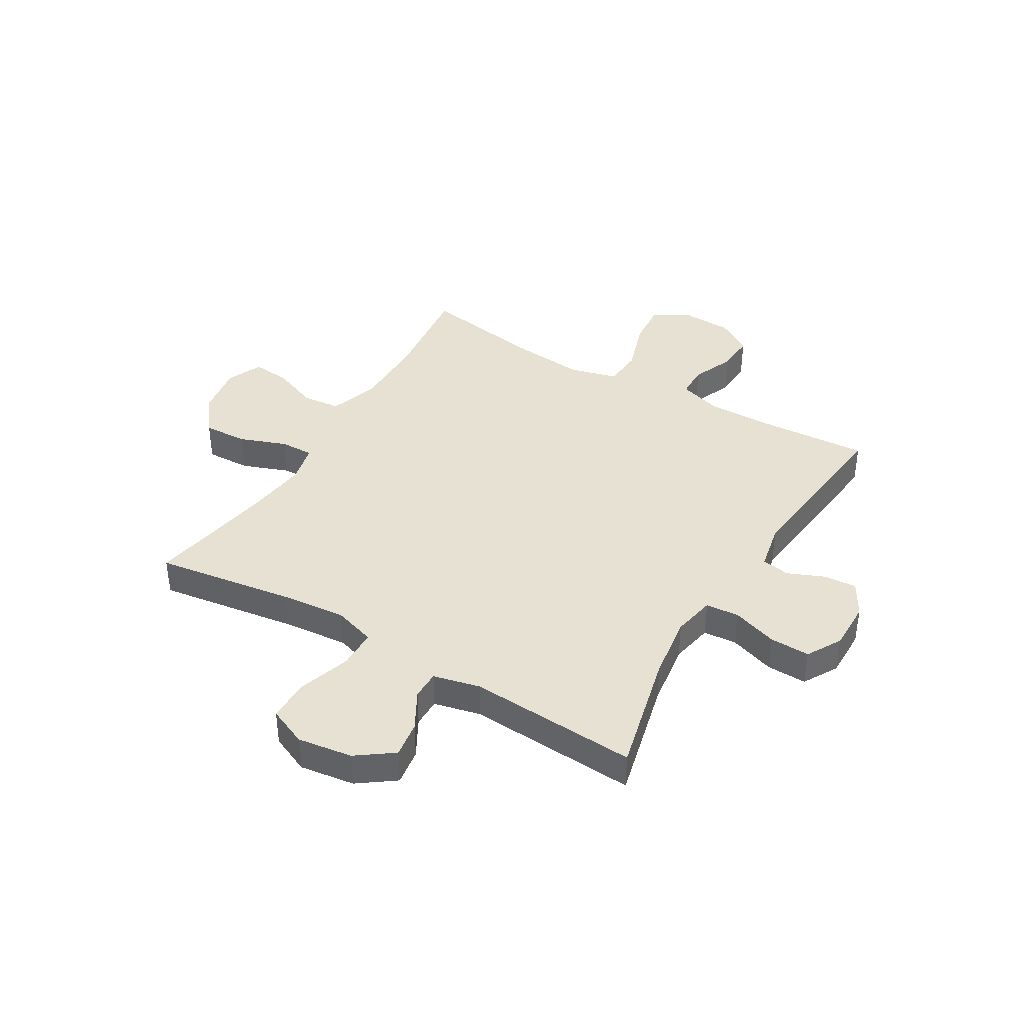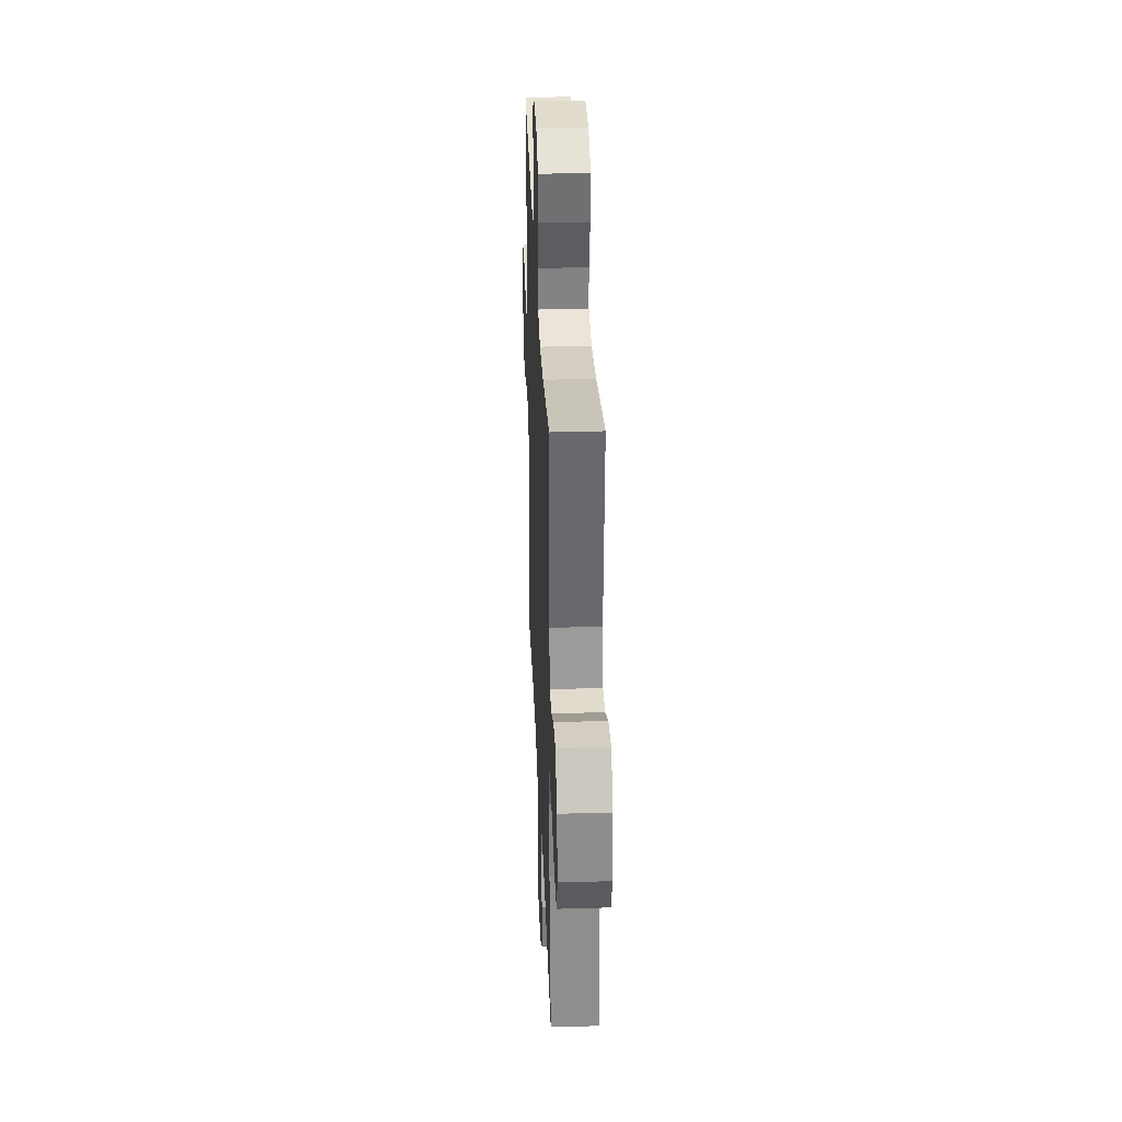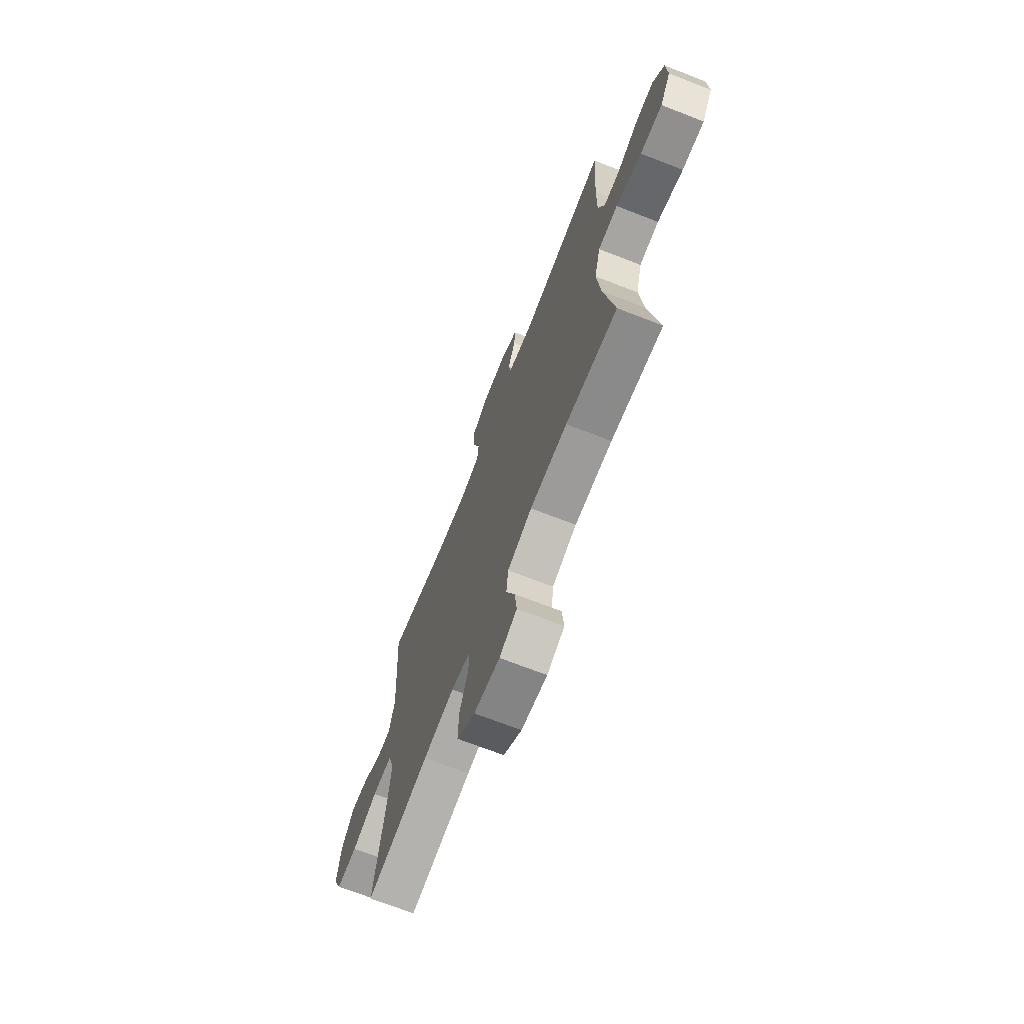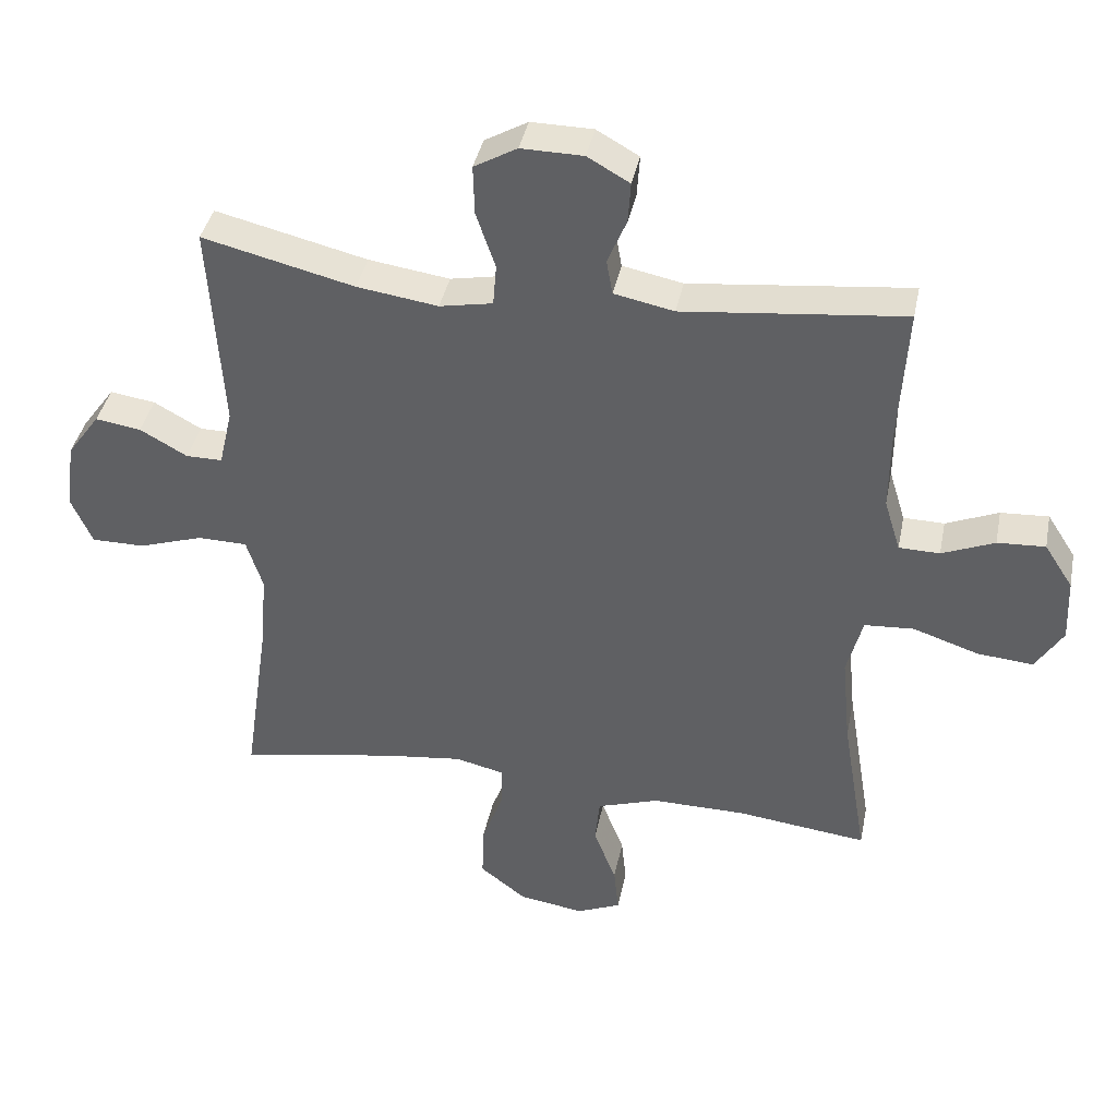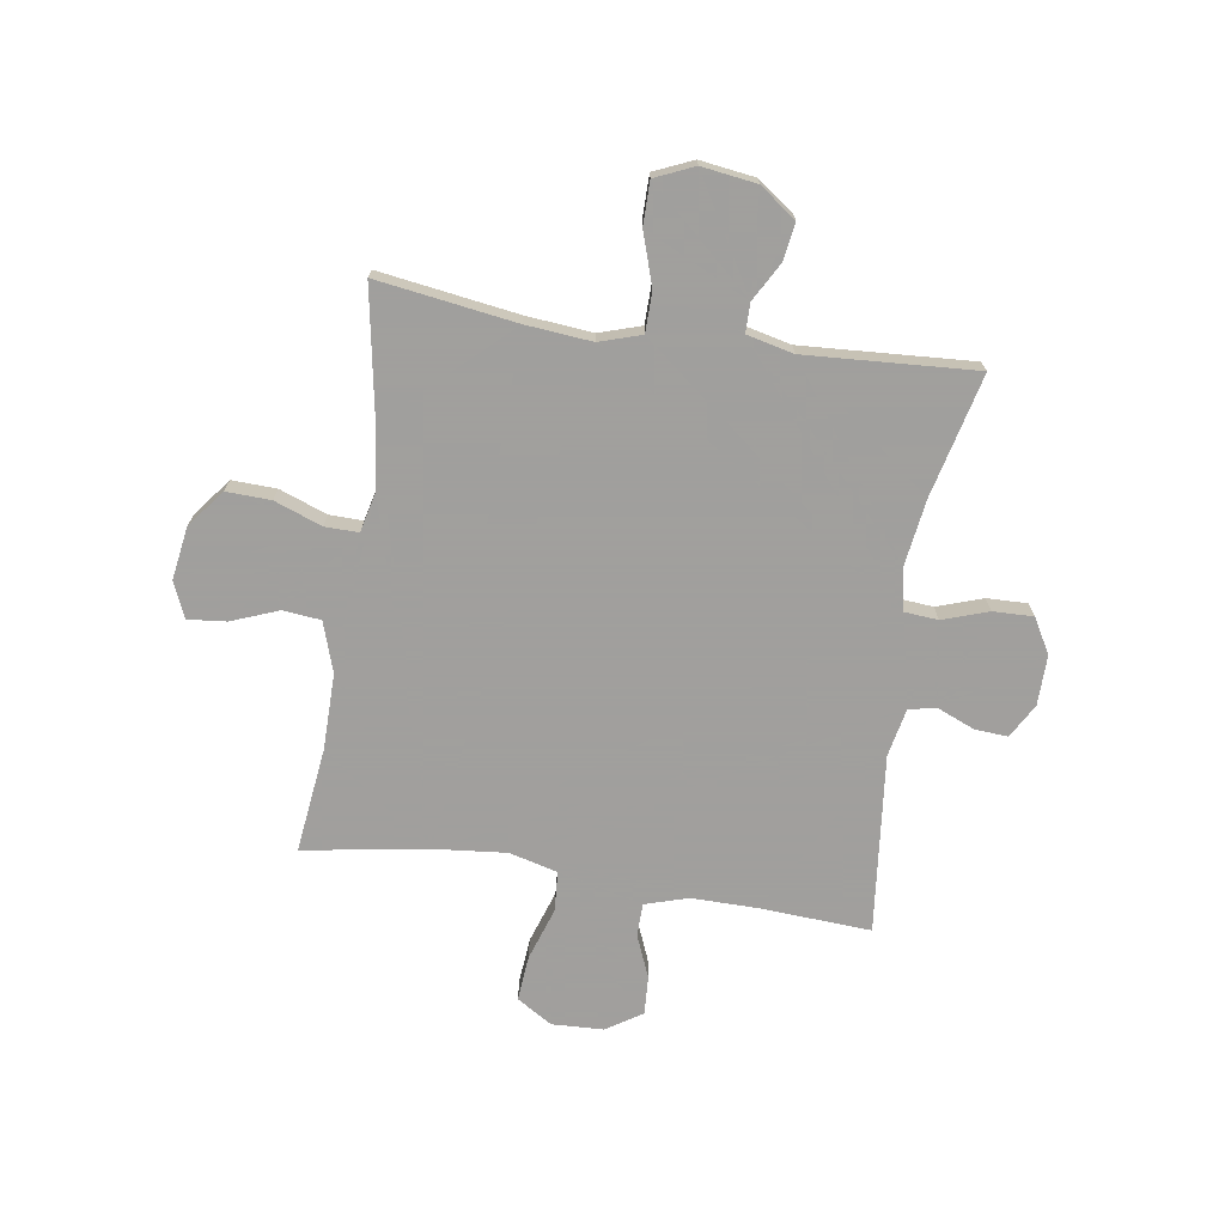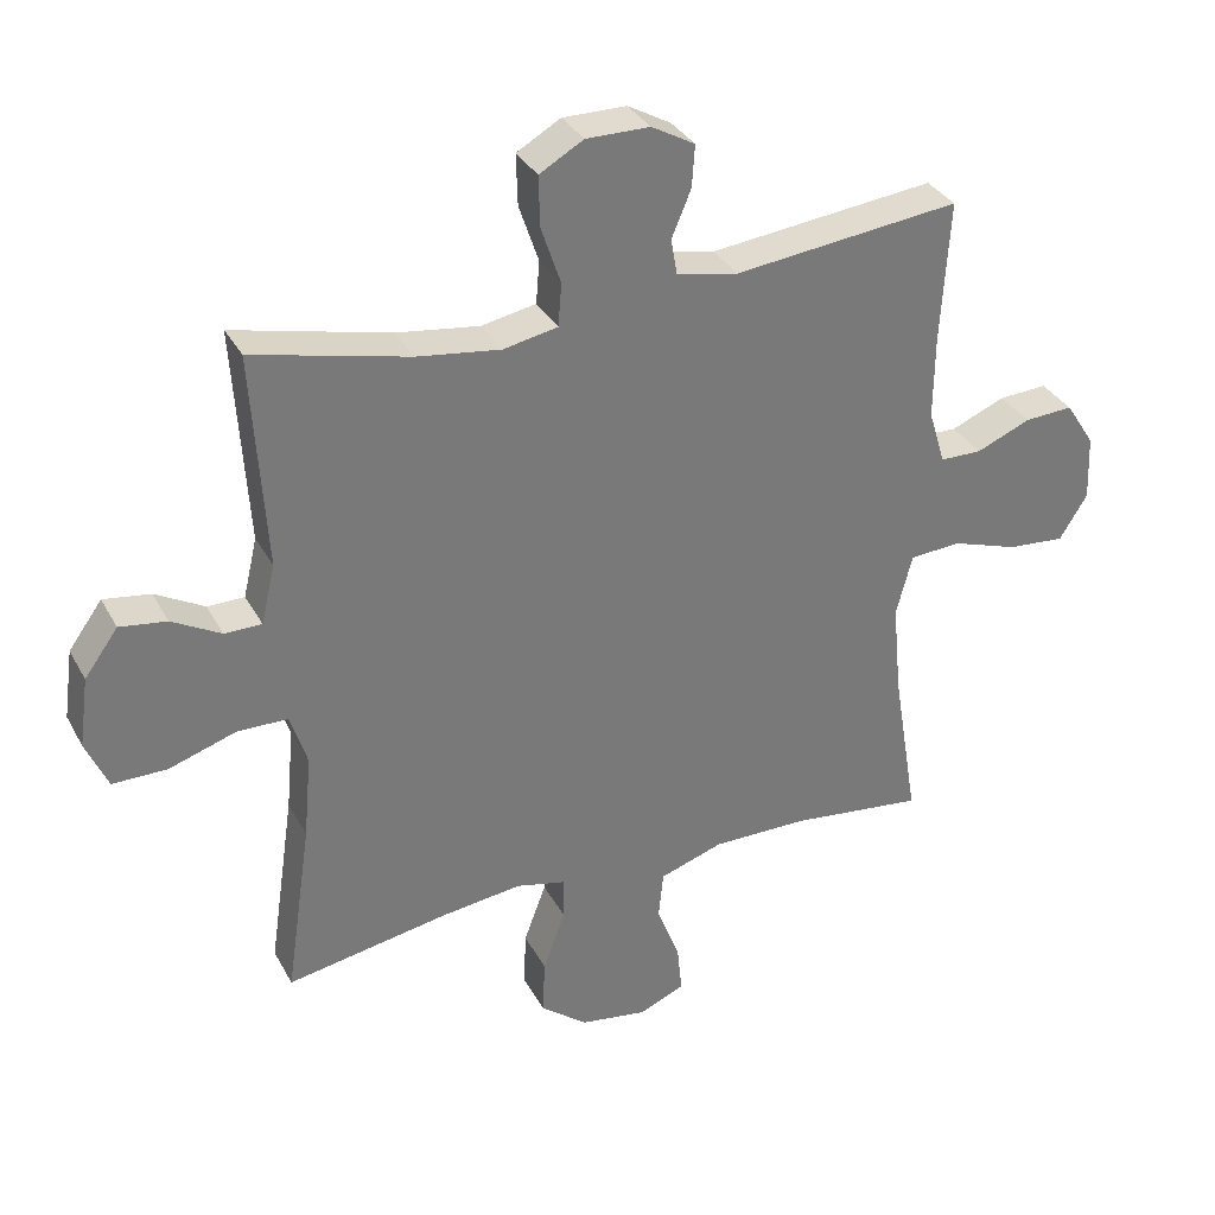
<metadata>
{"format":"obj","ext":"obj","renderer":"f3d","projection":"perspective","resolution":1024,"background":"white","views":[{"elev":39.6,"azim":-59.3,"up":"+Y"},{"elev":33.8,"azim":-92.3,"up":"+Z"},{"elev":-70.1,"azim":68.7,"up":"+Z"},{"elev":39.6,"azim":11.3,"up":"+Z"},{"elev":-71.5,"azim":-98.7,"up":"+Y"},{"elev":33.5,"azim":-24.9,"up":"+Z"}]}
</metadata>
<code>
v 0.5 0.07 -0.5
v 0.309 0.07 -0.477
v 0.171 0.07 -0.476
v 0.08 0.07 -0.506
v 0.073 0.07 -0.575
v 0.106 0.07 -0.66
v 0.113 0.07 -0.73
v 0.048 0.07 -0.758
v -0.048 0.07 -0.743
v -0.116 0.07 -0.69
v -0.113 0.07 -0.609
v -0.081 0.07 -0.523
v -0.08 0.07 -0.462
v -0.152 0.07 -0.445
v -0.267 0.07 -0.459
v -0.5 0.07 -0.5
v -0.463 0.07 -0.248
v -0.452 0.07 -0.128
v -0.476 0.07 -0.052
v -0.549 0.07 -0.051
v -0.644 0.07 -0.082
v -0.722 0.07 -0.082
v -0.753 0.07 -0.011
v -0.739 0.07 0.089
v -0.691 0.07 0.155
v -0.624 0.07 0.145
v -0.554 0.07 0.106
v -0.501 0.07 0.106
v -0.481 0.07 0.191
v -0.5 0.07 0.5
v -0.277 0.07 0.446
v -0.158 0.07 0.429
v -0.08 0.07 0.444
v -0.075 0.07 0.505
v -0.103 0.07 0.588
v -0.105 0.07 0.661
v -0.042 0.07 0.697
v 0.049 0.07 0.696
v 0.111 0.07 0.661
v 0.107 0.07 0.601
v 0.079 0.07 0.534
v 0.088 0.07 0.483
v 0.176 0.07 0.465
v 0.5 0.07 0.5
v 0.488 0.07 0.298
v 0.487 0.07 0.178
v 0.511 0.07 0.1
v 0.571 0.07 0.099
v 0.648 0.07 0.131
v 0.718 0.07 0.135
v 0.76 0.07 0.07
v 0.764 0.07 -0.024
v 0.724 0.07 -0.088
v 0.642 0.07 -0.081
v 0.546 0.07 -0.049
v 0.473 0.07 -0.054
v 0.45 0.07 -0.142
v 0.463 0.07 -0.276
v 0.5 0 -0.5
v 0.309 0 -0.477
v 0.171 0 -0.476
v 0.08 0 -0.506
v 0.073 0 -0.575
v 0.106 0 -0.66
v 0.113 0 -0.73
v 0.048 0 -0.758
v -0.048 0 -0.743
v -0.116 0 -0.69
v -0.113 0 -0.609
v -0.081 0 -0.523
v -0.08 0 -0.462
v -0.152 0 -0.445
v -0.267 0 -0.459
v -0.5 0 -0.5
v -0.463 0 -0.248
v -0.452 0 -0.128
v -0.476 0 -0.052
v -0.549 0 -0.051
v -0.644 0 -0.082
v -0.722 0 -0.082
v -0.753 0 -0.011
v -0.739 0 0.089
v -0.691 0 0.155
v -0.624 0 0.145
v -0.554 0 0.106
v -0.501 0 0.106
v -0.481 0 0.191
v -0.5 0 0.5
v -0.277 0 0.446
v -0.158 0 0.429
v -0.08 0 0.444
v -0.075 0 0.505
v -0.103 0 0.588
v -0.105 0 0.661
v -0.042 0 0.697
v 0.049 0 0.696
v 0.111 0 0.661
v 0.107 0 0.601
v 0.079 0 0.534
v 0.088 0 0.483
v 0.176 0 0.465
v 0.5 0 0.5
v 0.488 0 0.298
v 0.487 0 0.178
v 0.511 0 0.1
v 0.571 0 0.099
v 0.648 0 0.131
v 0.718 0 0.135
v 0.76 0 0.07
v 0.764 0 -0.024
v 0.724 0 -0.088
v 0.642 0 -0.081
v 0.546 0 -0.049
v 0.473 0 -0.054
v 0.45 0 -0.142
v 0.463 0 -0.276
f 53 54 55
f 52 53 55
f 51 52 55
f 50 51 55
f 49 50 55
f 48 49 55
f 47 48 55 56
f 46 47 56 57
f 43 44 45
f 45 46 57
f 43 45 57
f 42 43 57
f 39 40 41
f 38 39 41
f 37 38 41
f 36 37 41
f 35 36 41
f 34 35 41
f 33 34 41 42
f 29 30 31
f 28 29 31 32
f 25 26 27
f 24 25 27
f 23 24 27
f 22 23 27
f 21 22 27
f 20 21 27
f 19 20 27 28
f 28 32 33
f 19 28 33
f 18 19 33
f 15 16 17
f 42 57 58
f 33 42 58
f 18 33 58
f 17 18 58
f 15 17 58
f 14 15 58
f 10 11 12
f 9 10 12
f 8 9 12
f 7 8 12
f 6 7 12
f 5 6 12
f 58 1 2
f 58 2 3
f 14 58 3
f 13 14 3
f 4 5 12 13
f 3 4 13
f 113 112 111
f 113 111 110
f 113 110 109
f 113 109 108
f 113 108 107
f 113 107 106
f 114 113 106 105
f 115 114 105 104
f 103 102 101
f 115 104 103
f 115 103 101
f 115 101 100
f 99 98 97
f 99 97 96
f 99 96 95
f 99 95 94
f 99 94 93
f 99 93 92
f 100 99 92 91
f 89 88 87
f 90 89 87 86
f 85 84 83
f 85 83 82
f 85 82 81
f 85 81 80
f 85 80 79
f 85 79 78
f 86 85 78 77
f 91 90 86
f 91 86 77
f 91 77 76
f 75 74 73
f 116 115 100
f 116 100 91
f 116 91 76
f 116 76 75
f 116 75 73
f 116 73 72
f 70 69 68
f 70 68 67
f 70 67 66
f 70 66 65
f 70 65 64
f 70 64 63
f 60 59 116
f 61 60 116
f 61 116 72
f 61 72 71
f 71 70 63 62
f 71 62 61
f 1 59 60 2
f 2 60 61 3
f 3 61 62 4
f 4 62 63 5
f 5 63 64 6
f 6 64 65 7
f 7 65 66 8
f 8 66 67 9
f 9 67 68 10
f 10 68 69 11
f 11 69 70 12
f 12 70 71 13
f 13 71 72 14
f 14 72 73 15
f 15 73 74 16
f 16 74 75 17
f 17 75 76 18
f 18 76 77 19
f 19 77 78 20
f 20 78 79 21
f 21 79 80 22
f 22 80 81 23
f 23 81 82 24
f 24 82 83 25
f 25 83 84 26
f 26 84 85 27
f 27 85 86 28
f 28 86 87 29
f 29 87 88 30
f 30 88 89 31
f 31 89 90 32
f 32 90 91 33
f 33 91 92 34
f 34 92 93 35
f 35 93 94 36
f 36 94 95 37
f 37 95 96 38
f 38 96 97 39
f 39 97 98 40
f 40 98 99 41
f 41 99 100 42
f 42 100 101 43
f 43 101 102 44
f 44 102 103 45
f 45 103 104 46
f 46 104 105 47
f 47 105 106 48
f 48 106 107 49
f 49 107 108 50
f 50 108 109 51
f 51 109 110 52
f 52 110 111 53
f 53 111 112 54
f 54 112 113 55
f 55 113 114 56
f 56 114 115 57
f 57 115 116 58
f 58 116 59 1

</code>
